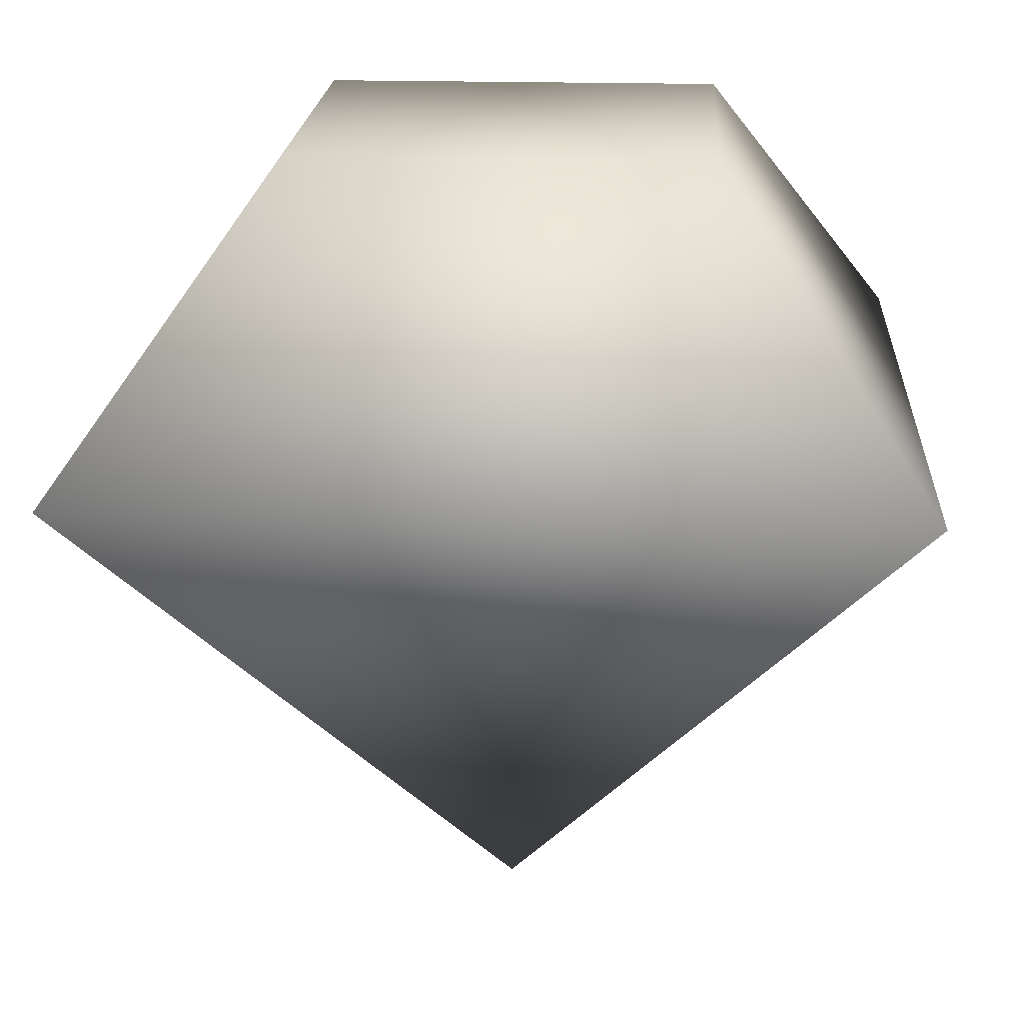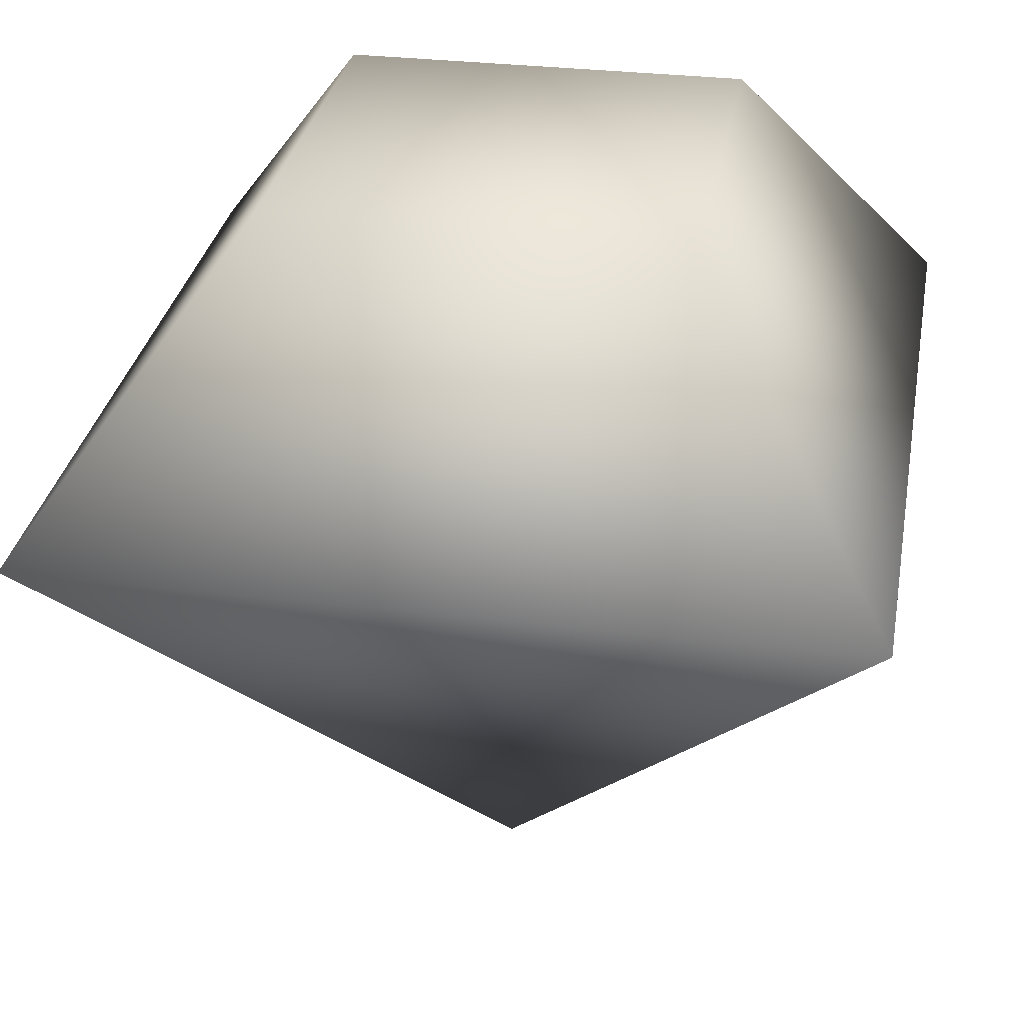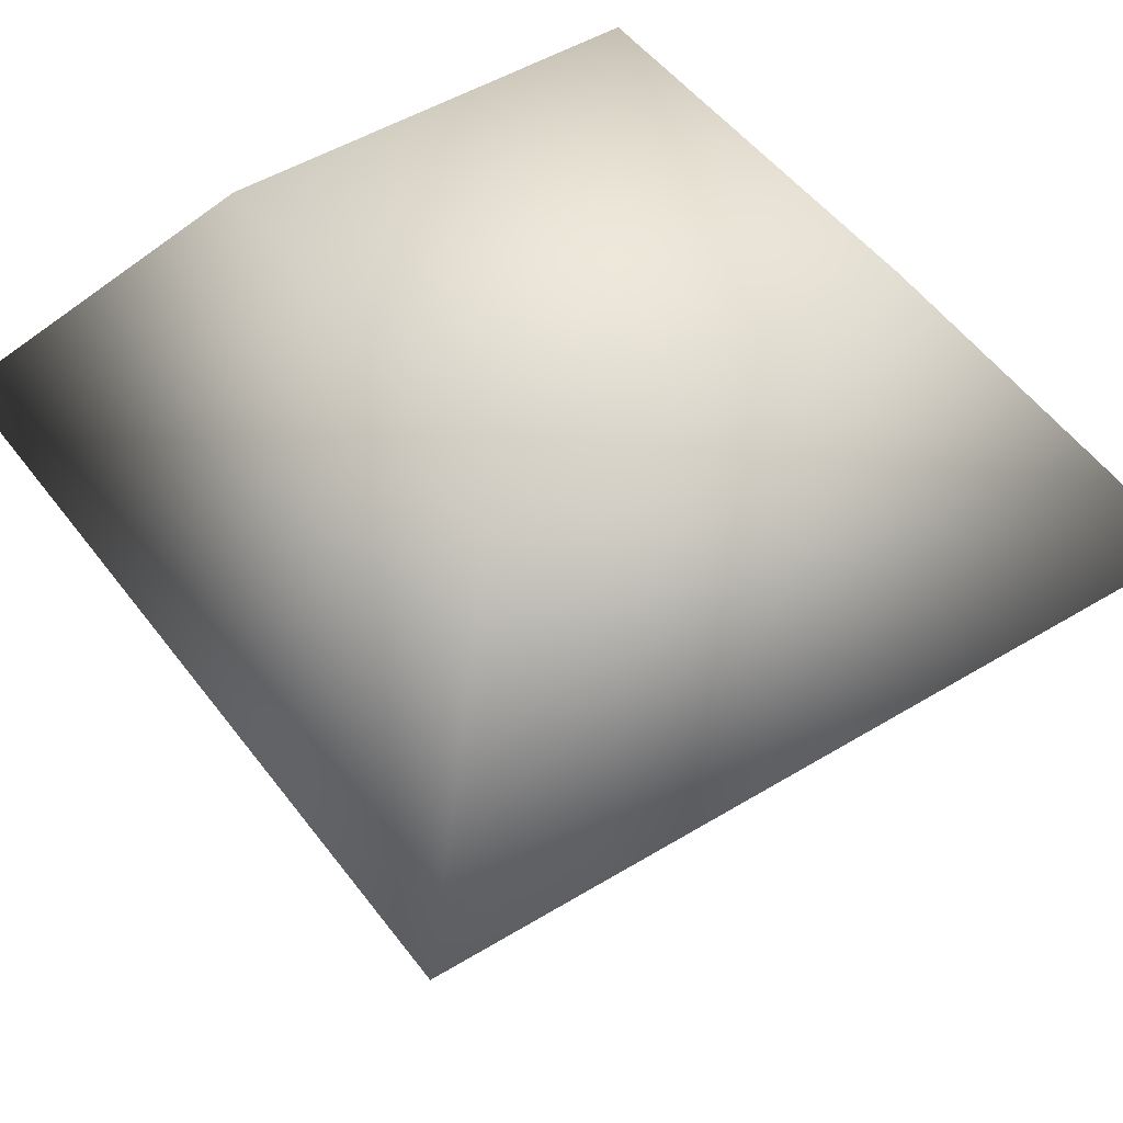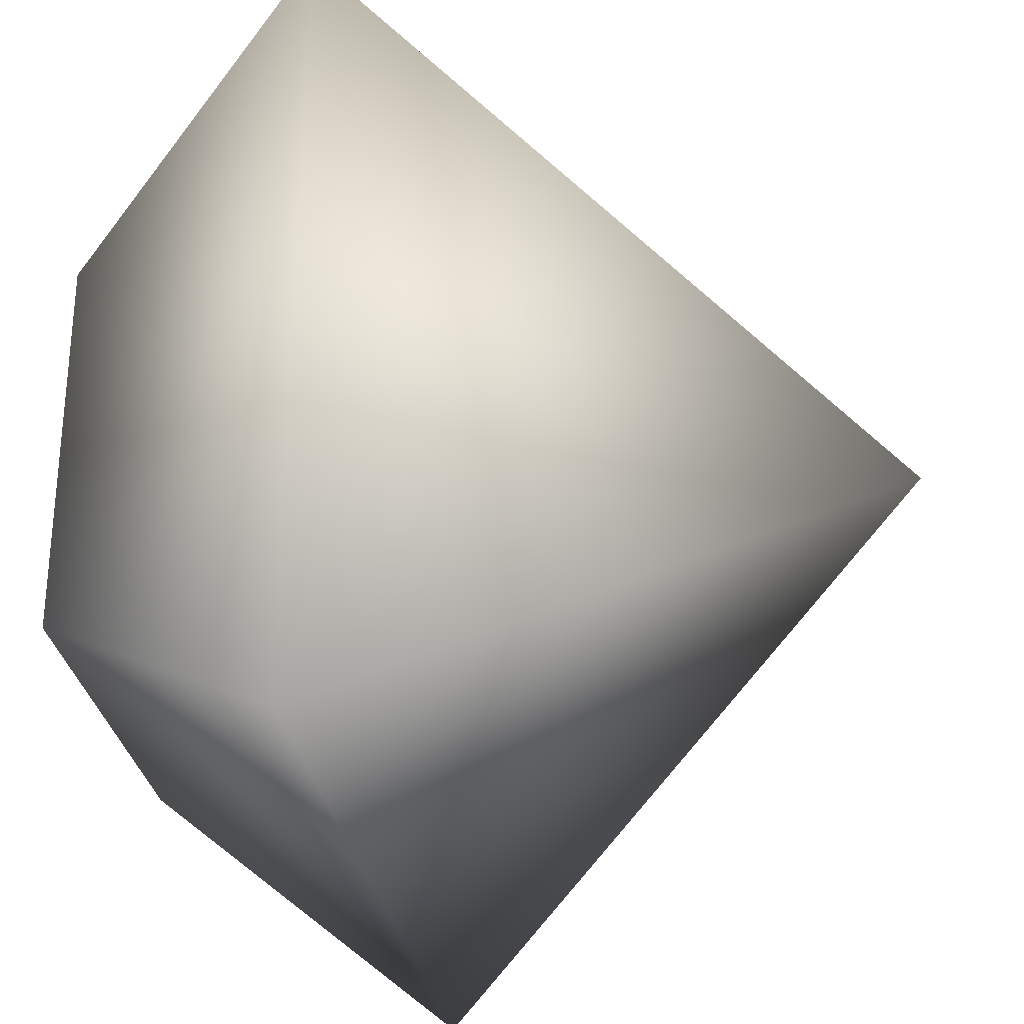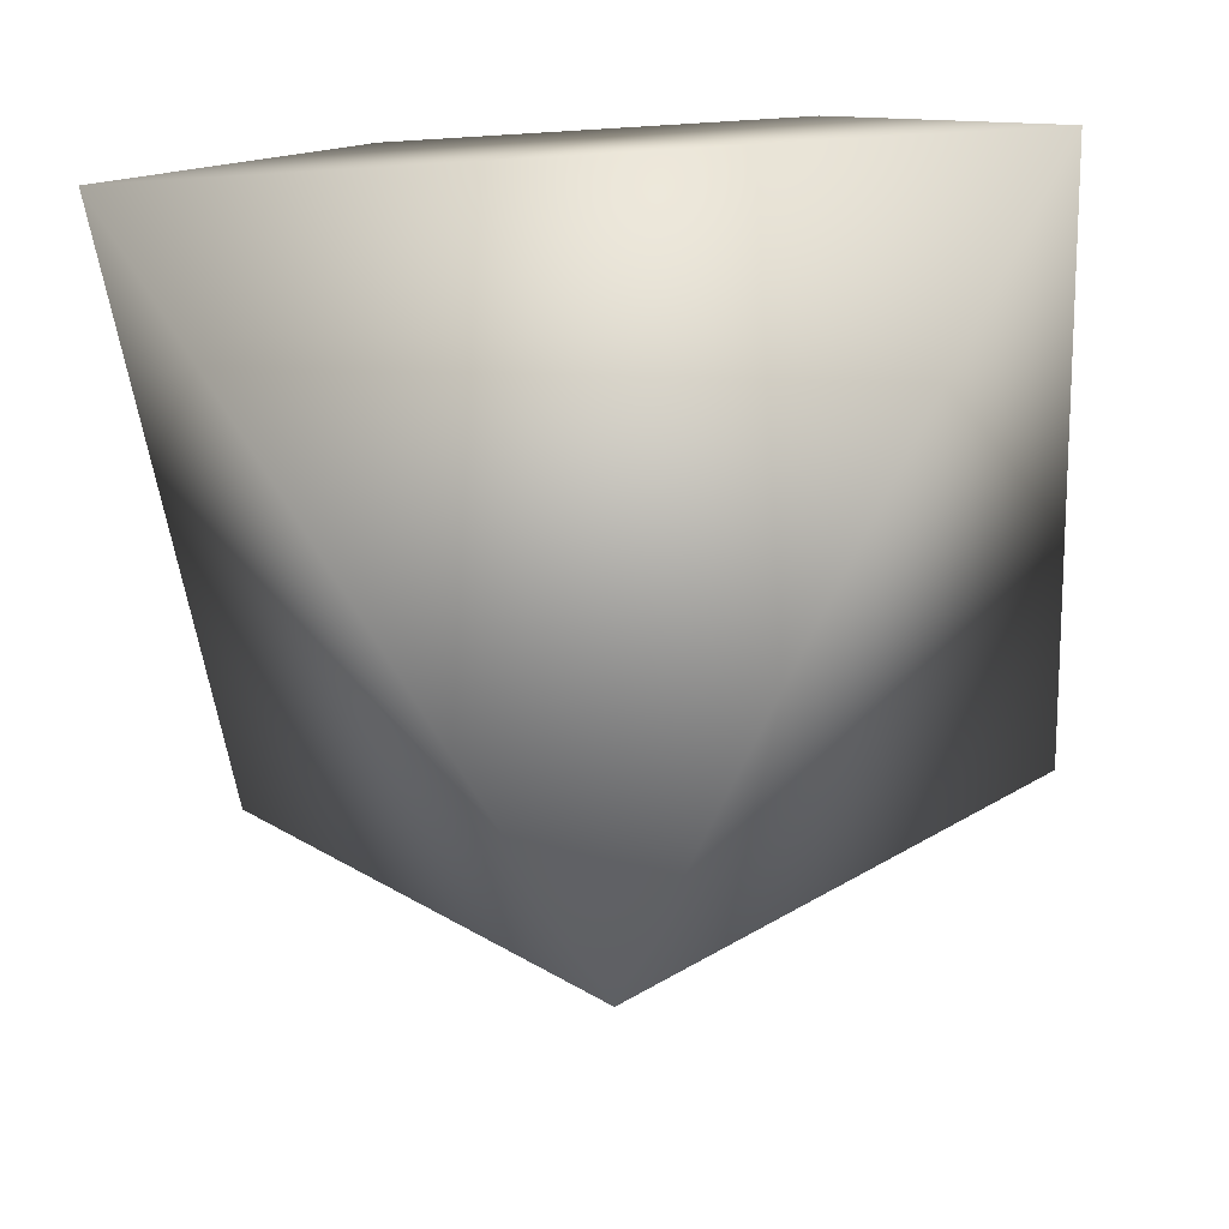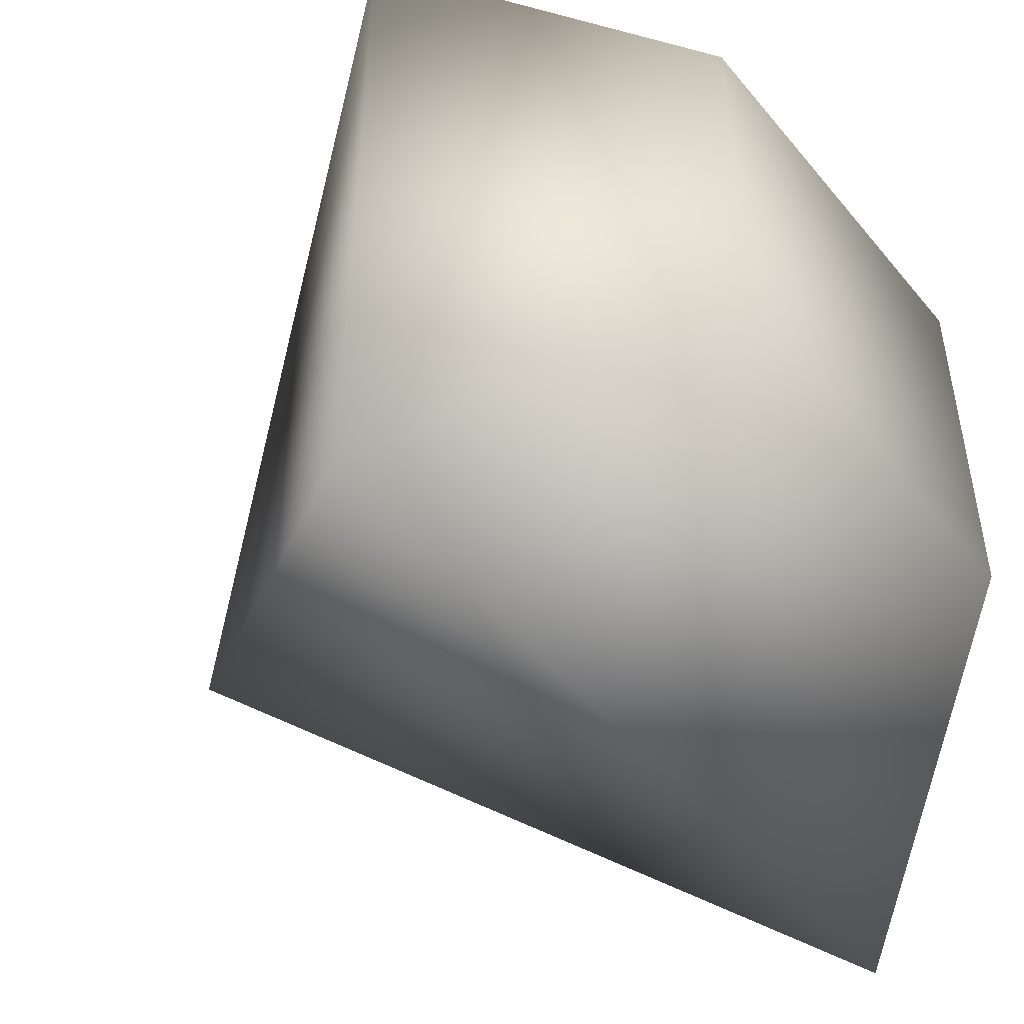
<metadata>
{"format":"obj","ext":"obj","renderer":"f3d","projection":"perspective","resolution":1024,"background":"white","views":[{"elev":19.2,"azim":93.3,"up":"+Y"},{"elev":30.7,"azim":-170.1,"up":"+Y"},{"elev":47.9,"azim":55.4,"up":"+Y"},{"elev":-30.0,"azim":-80.6,"up":"+Z"},{"elev":-42.3,"azim":4.4,"up":"+Y"},{"elev":-49.5,"azim":127.6,"up":"+Z"}]}
</metadata>
<code>
v 0.25 0.175 -0.25
v 0.5 -0.175 0.5
v 0.5 -0.175 -0.5
v -0.25 0.175 0.25
v -0.25 0.175 -0.25
v -0.5 -0.175 0.5
v -0.5 -0.175 -0.5
v 0.25 0.175 0.25
v 0 -0.85 0
f 8 1 5 4
f 8 4 6 2
f 8 2 3 1
f 7 6 4 5
f 7 5 1 3
f 9 7 3
f 9 3 2
f 9 2 6
f 9 6 7

</code>
